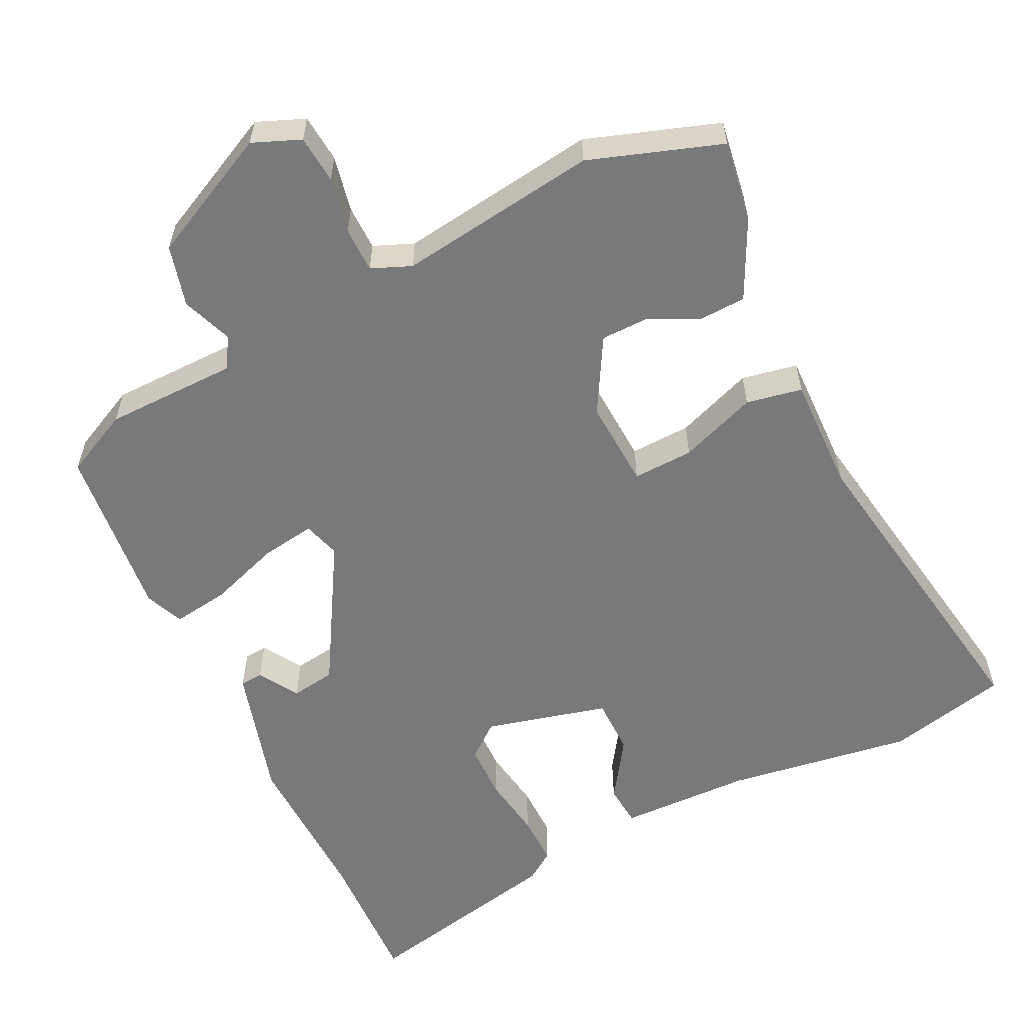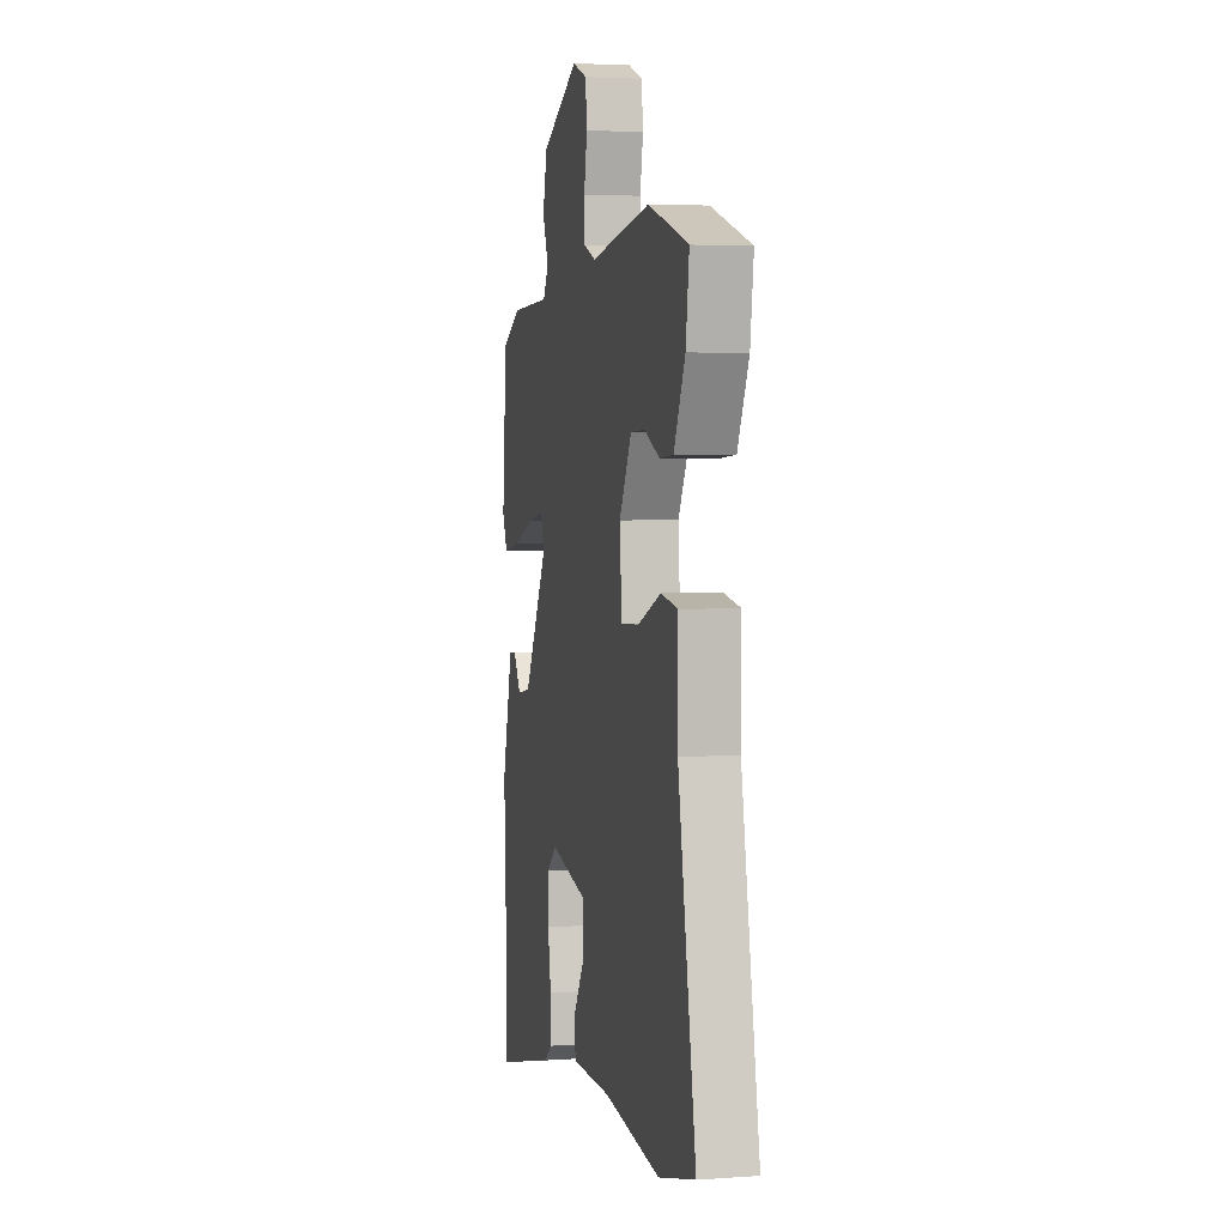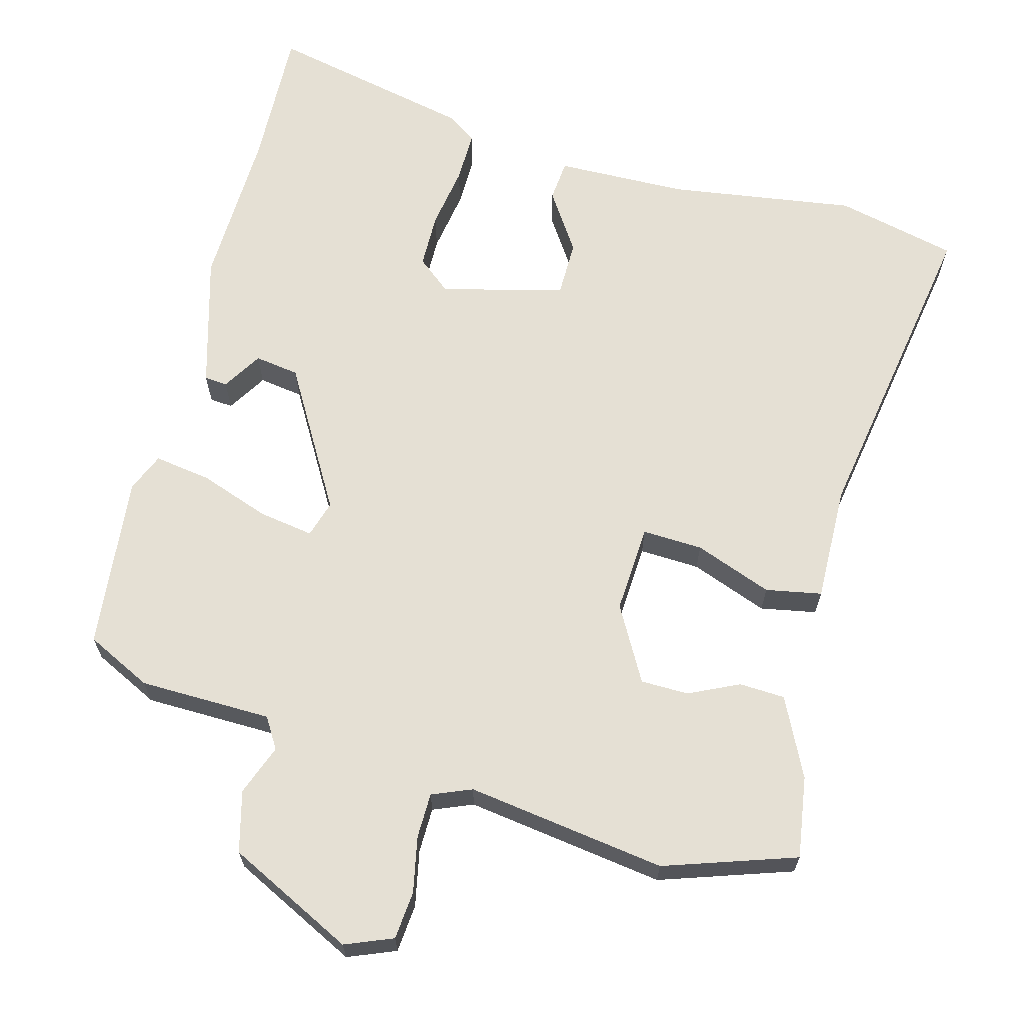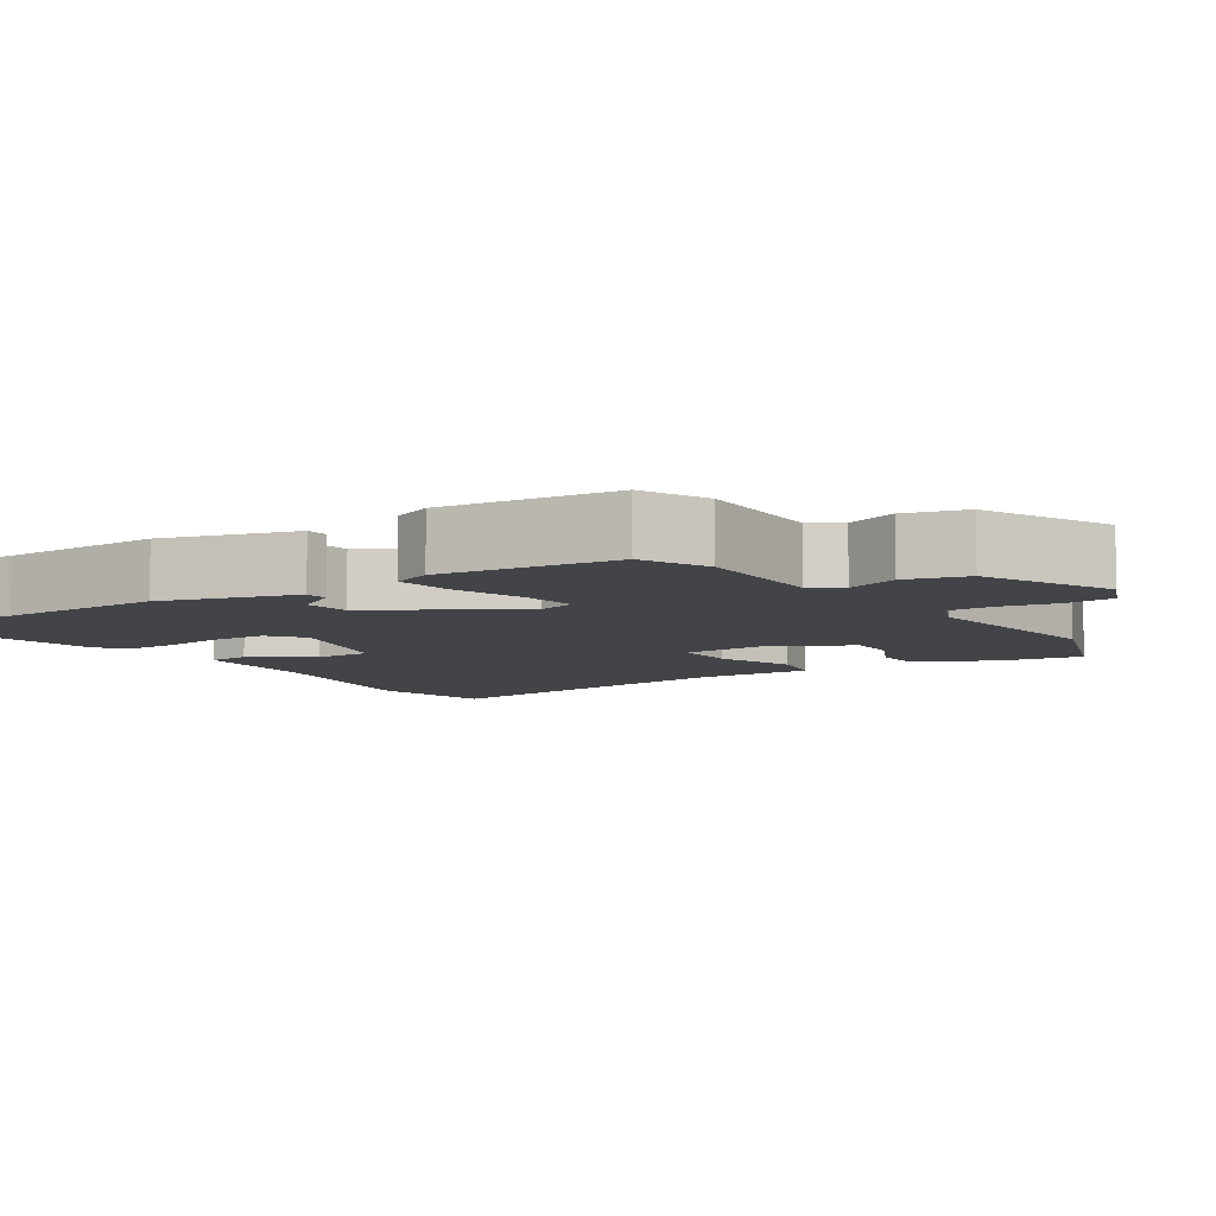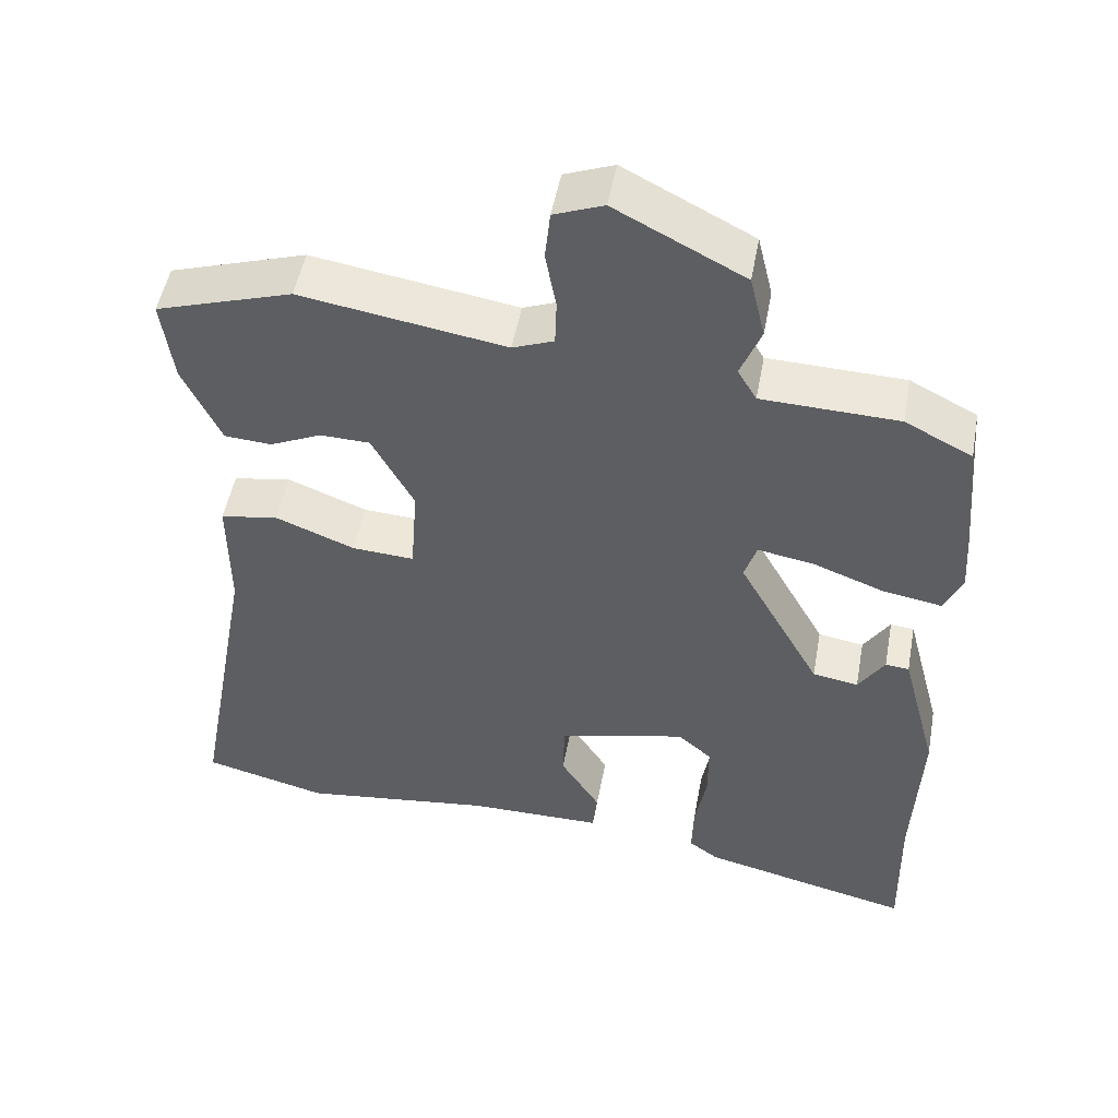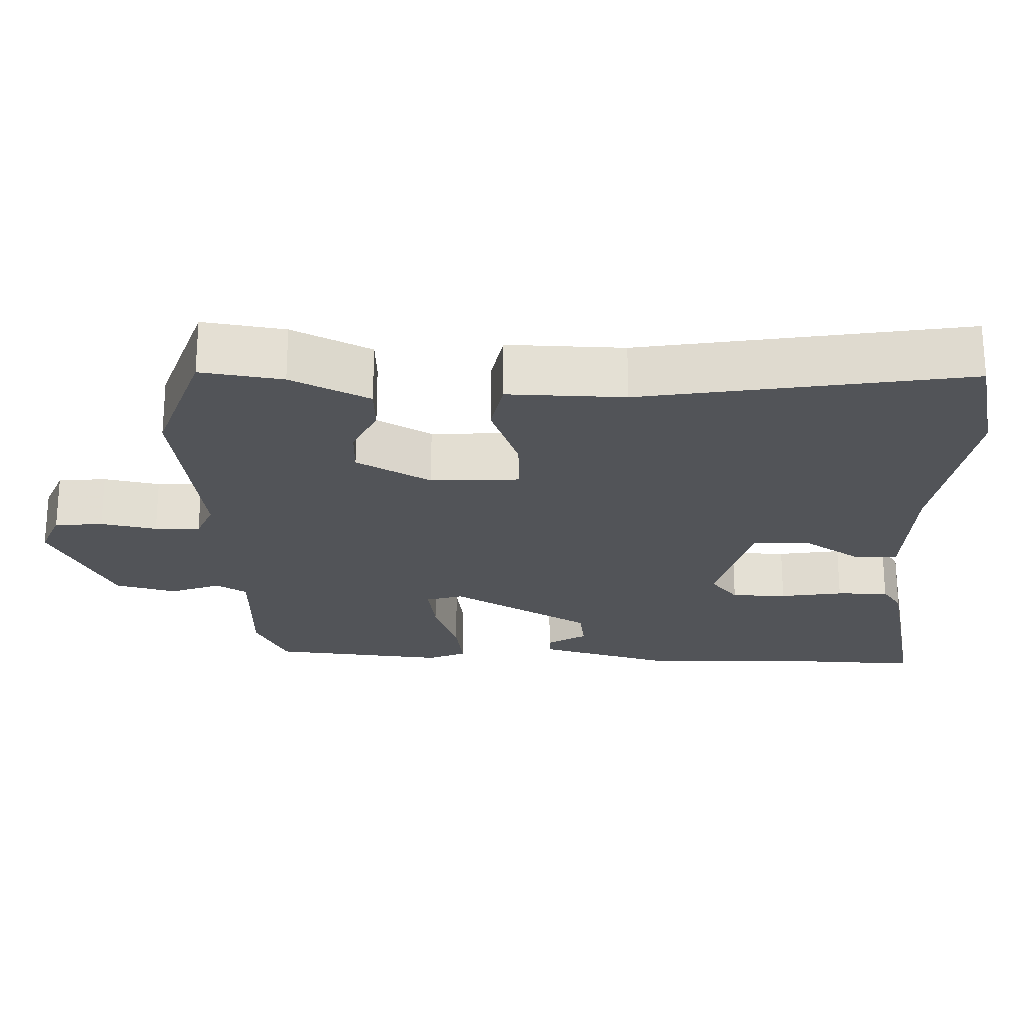
<metadata>
{"format":"obj","ext":"obj","renderer":"f3d","projection":"perspective","resolution":1024,"background":"white","views":[{"elev":-57.9,"azim":24.9,"up":"+Y"},{"elev":3.6,"azim":76.9,"up":"+Z"},{"elev":65.7,"azim":14.0,"up":"+Y"},{"elev":-7.7,"azim":-58.4,"up":"+Y"},{"elev":50.1,"azim":-169.6,"up":"+Z"},{"elev":-23.2,"azim":87.3,"up":"+Y"}]}
</metadata>
<code>
v 0.56 0.07 -0.485
v 0.397 0.07 -0.526
v 0.144 0.07 -0.493
v -0.034 0.07 -0.492
v -0.04 0.07 -0.436
v 0.012 0.07 -0.354
v 0.01 0.07 -0.277
v -0.157 0.07 -0.238
v -0.202 0.07 -0.276
v -0.202 0.07 -0.351
v -0.187 0.07 -0.436
v -0.185 0.07 -0.506
v -0.224 0.07 -0.534
v -0.502 0.07 -0.599
v -0.498 0.07 -0.406
v -0.508 0.07 -0.189
v -0.46 0.07 -0.008
v -0.429 0.07 -0.005
v -0.395 0.07 -0.058
v -0.335 0.07 -0.048
v -0.227 0.07 0.145
v -0.243 0.07 0.195
v -0.317 0.07 0.182
v -0.411 0.07 0.147
v -0.488 0.07 0.134
v -0.511 0.07 0.186
v -0.491 0.07 0.423
v -0.403 0.07 0.468
v -0.224 0.07 0.474
v -0.199 0.07 0.516
v -0.226 0.07 0.584
v -0.206 0.07 0.667
v -0.037 0.07 0.754
v 0.028 0.07 0.729
v 0.035 0.07 0.664
v 0.021 0.07 0.588
v 0.023 0.07 0.527
v 0.077 0.07 0.506
v 0.346 0.07 0.549
v 0.525 0.07 0.492
v 0.51 0.07 0.381
v 0.46 0.07 0.274
v 0.398 0.07 0.27
v 0.33 0.07 0.301
v 0.265 0.07 0.299
v 0.21 0.07 0.197
v 0.219 0.07 0.077
v 0.301 0.07 0.082
v 0.405 0.07 0.123
v 0.481 0.07 0.11
v 0.48 0.07 -0.048
v 0.56 0 -0.485
v 0.397 0 -0.526
v 0.144 0 -0.493
v -0.034 0 -0.492
v -0.04 0 -0.436
v 0.012 0 -0.354
v 0.01 0 -0.277
v -0.157 0 -0.238
v -0.202 0 -0.276
v -0.202 0 -0.351
v -0.187 0 -0.436
v -0.185 0 -0.506
v -0.224 0 -0.534
v -0.502 0 -0.599
v -0.498 0 -0.406
v -0.508 0 -0.189
v -0.46 0 -0.008
v -0.429 0 -0.005
v -0.395 0 -0.058
v -0.335 0 -0.048
v -0.227 0 0.145
v -0.243 0 0.195
v -0.317 0 0.182
v -0.411 0 0.147
v -0.488 0 0.134
v -0.511 0 0.186
v -0.491 0 0.423
v -0.403 0 0.468
v -0.224 0 0.474
v -0.199 0 0.516
v -0.226 0 0.584
v -0.206 0 0.667
v -0.037 0 0.754
v 0.028 0 0.729
v 0.035 0 0.664
v 0.021 0 0.588
v 0.023 0 0.527
v 0.077 0 0.506
v 0.346 0 0.549
v 0.525 0 0.492
v 0.51 0 0.381
v 0.46 0 0.274
v 0.398 0 0.27
v 0.33 0 0.301
v 0.265 0 0.299
v 0.21 0 0.197
v 0.219 0 0.077
v 0.301 0 0.082
v 0.405 0 0.123
v 0.481 0 0.11
v 0.48 0 -0.048
f 48 49 50 51
f 1 2 3
f 51 1 3
f 48 51 3
f 47 48 3
f 46 47 3 4
f 42 43 44
f 41 42 44
f 40 41 44
f 39 40 44
f 38 39 44
f 37 38 44 45
f 34 35 36
f 33 34 36
f 32 33 36
f 31 32 36
f 30 31 36
f 29 30 36 37
f 27 28 29
f 26 27 29
f 25 26 29
f 24 25 29
f 23 24 29
f 29 37 45
f 23 29 45
f 22 23 45
f 17 18 19
f 16 17 19
f 15 16 19
f 15 19 20
f 14 15 20
f 13 14 20
f 12 13 20
f 11 12 20
f 10 11 20
f 9 10 20 21
f 4 5 6
f 46 4 6
f 46 6 7
f 21 22 45 46
f 8 9 21 46
f 7 8 46
f 102 101 100 99
f 54 53 52
f 54 52 102
f 54 102 99
f 54 99 98
f 55 54 98 97
f 95 94 93
f 95 93 92
f 95 92 91
f 95 91 90
f 95 90 89
f 96 95 89 88
f 87 86 85
f 87 85 84
f 87 84 83
f 87 83 82
f 87 82 81
f 88 87 81 80
f 80 79 78
f 80 78 77
f 80 77 76
f 80 76 75
f 80 75 74
f 96 88 80
f 96 80 74
f 96 74 73
f 70 69 68
f 70 68 67
f 70 67 66
f 71 70 66
f 71 66 65
f 71 65 64
f 71 64 63
f 71 63 62
f 71 62 61
f 72 71 61 60
f 57 56 55
f 57 55 97
f 58 57 97
f 97 96 73 72
f 97 72 60 59
f 97 59 58
f 1 52 53 2
f 2 53 54 3
f 3 54 55 4
f 4 55 56 5
f 5 56 57 6
f 6 57 58 7
f 7 58 59 8
f 8 59 60 9
f 9 60 61 10
f 10 61 62 11
f 11 62 63 12
f 12 63 64 13
f 13 64 65 14
f 14 65 66 15
f 15 66 67 16
f 16 67 68 17
f 17 68 69 18
f 18 69 70 19
f 19 70 71 20
f 20 71 72 21
f 21 72 73 22
f 22 73 74 23
f 23 74 75 24
f 24 75 76 25
f 25 76 77 26
f 26 77 78 27
f 27 78 79 28
f 28 79 80 29
f 29 80 81 30
f 30 81 82 31
f 31 82 83 32
f 32 83 84 33
f 33 84 85 34
f 34 85 86 35
f 35 86 87 36
f 36 87 88 37
f 37 88 89 38
f 38 89 90 39
f 39 90 91 40
f 40 91 92 41
f 41 92 93 42
f 42 93 94 43
f 43 94 95 44
f 44 95 96 45
f 45 96 97 46
f 46 97 98 47
f 47 98 99 48
f 48 99 100 49
f 49 100 101 50
f 50 101 102 51
f 51 102 52 1

</code>
